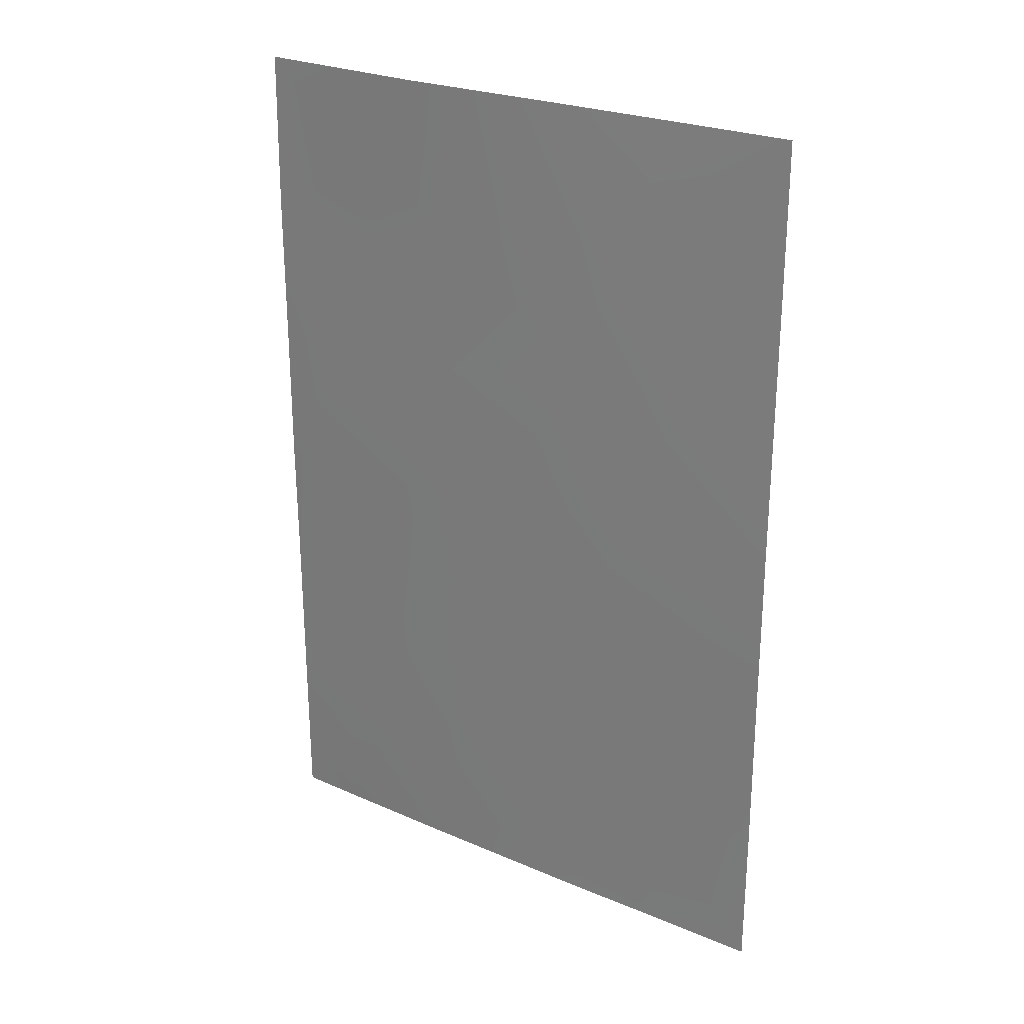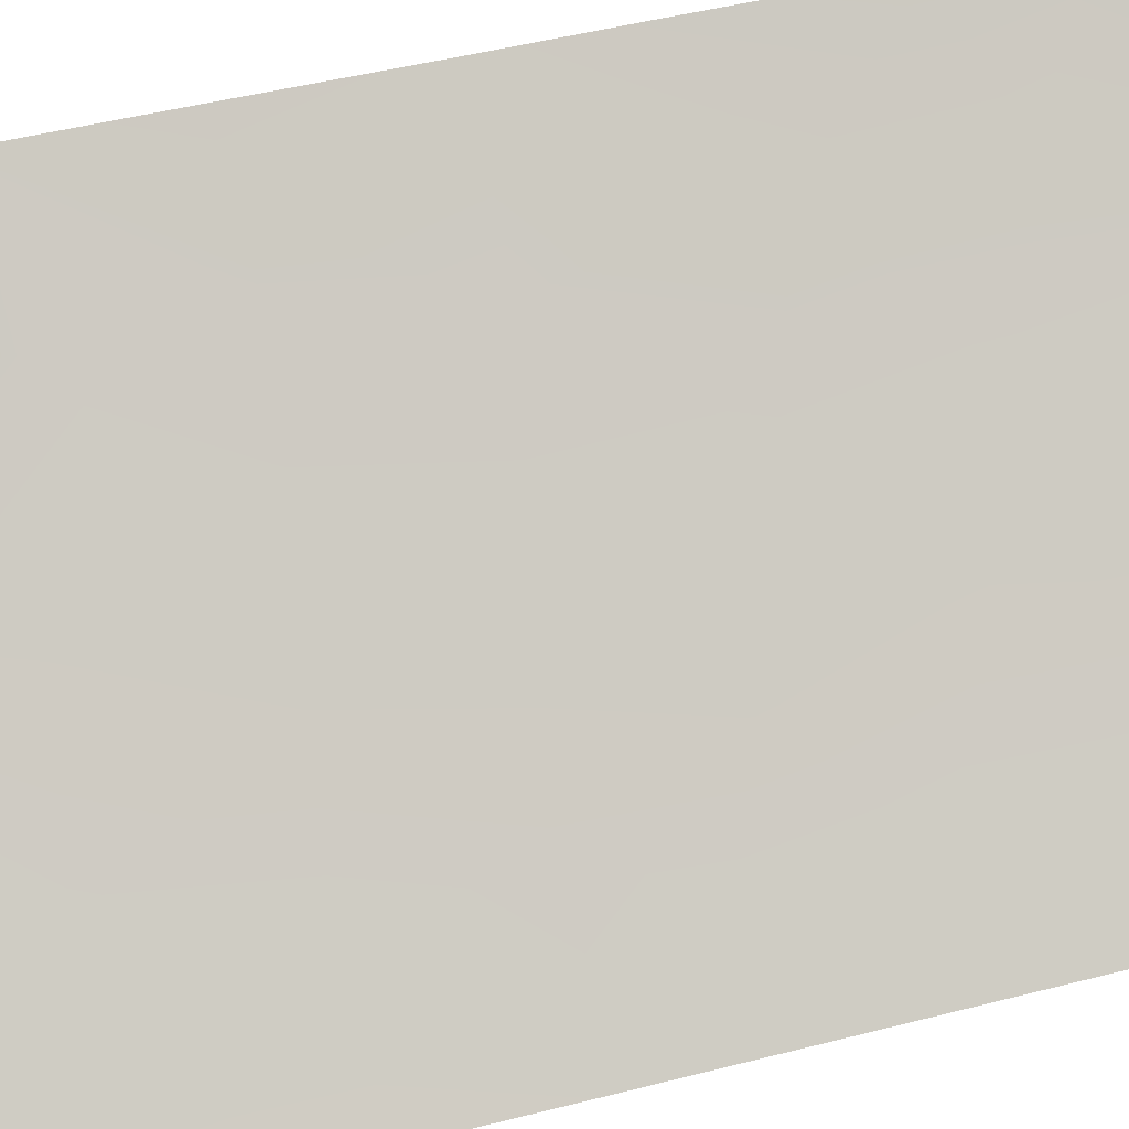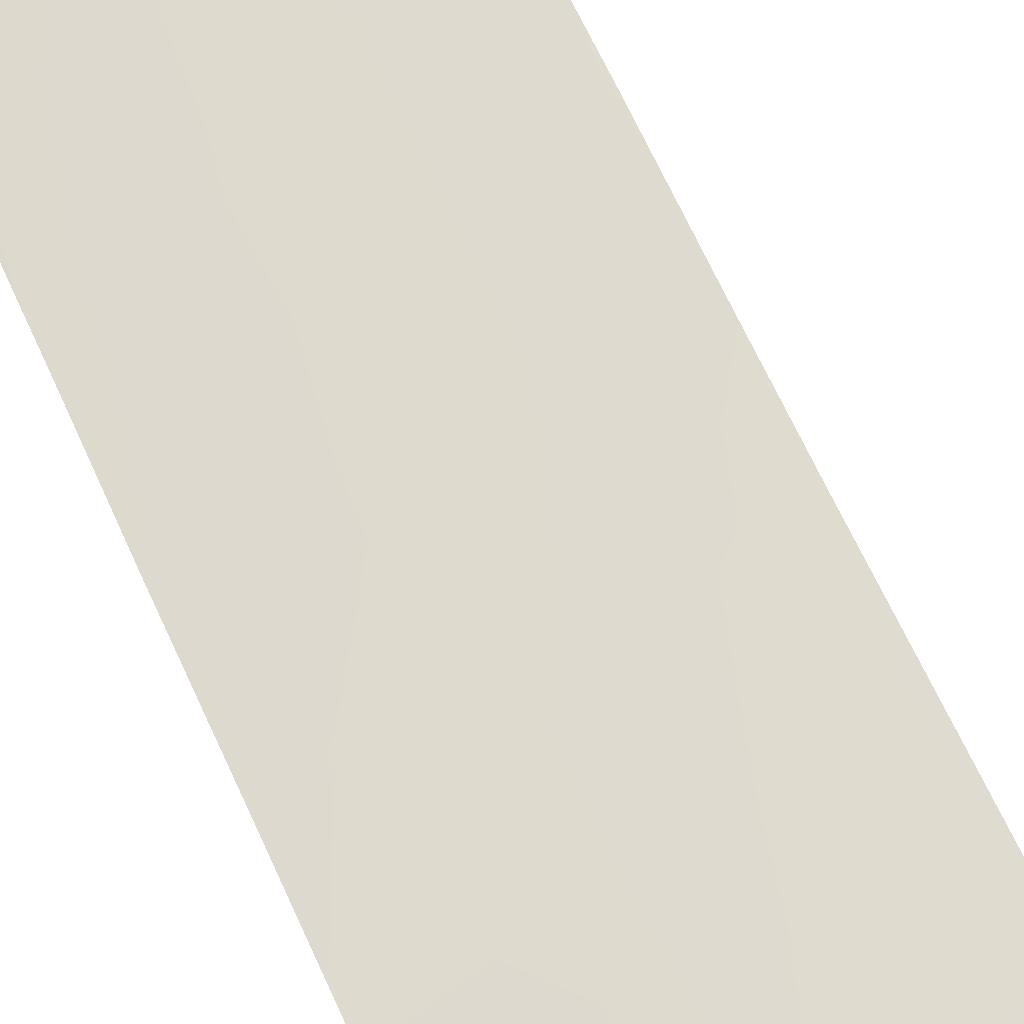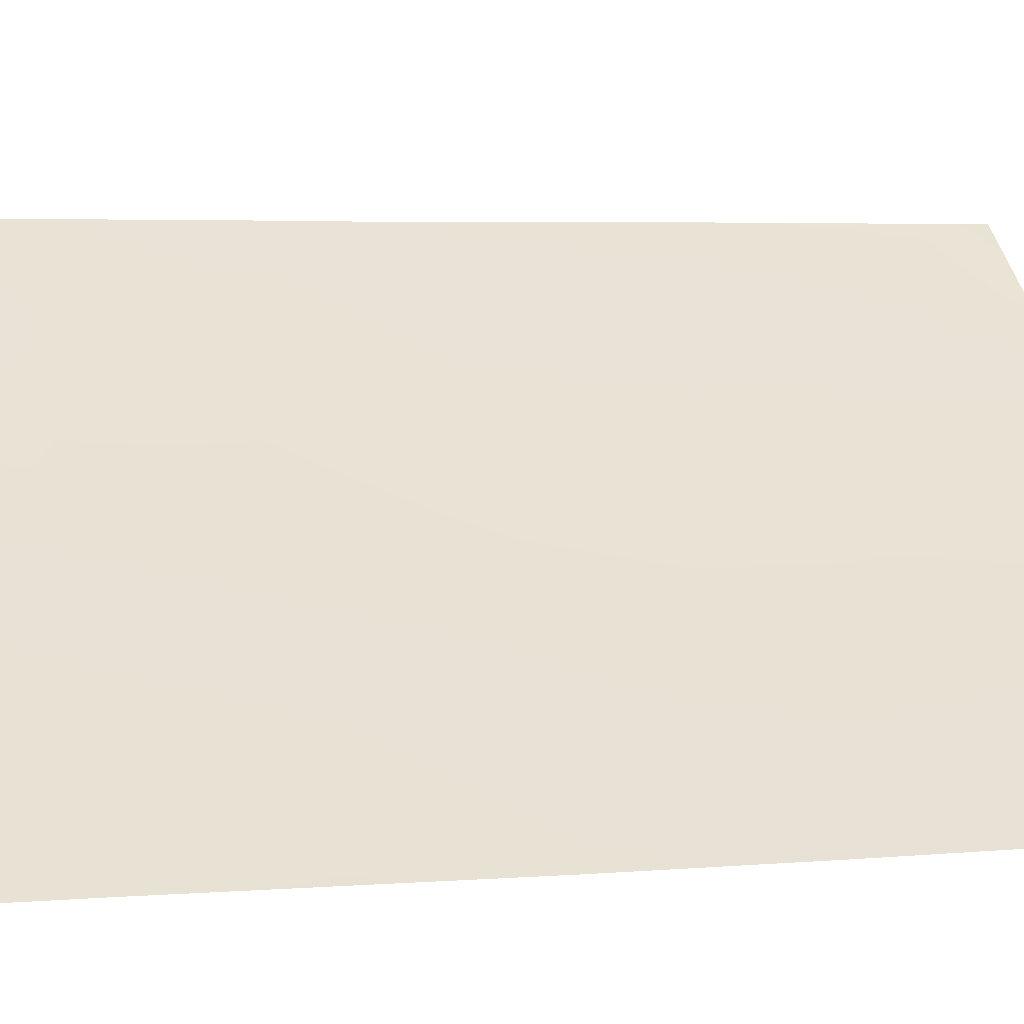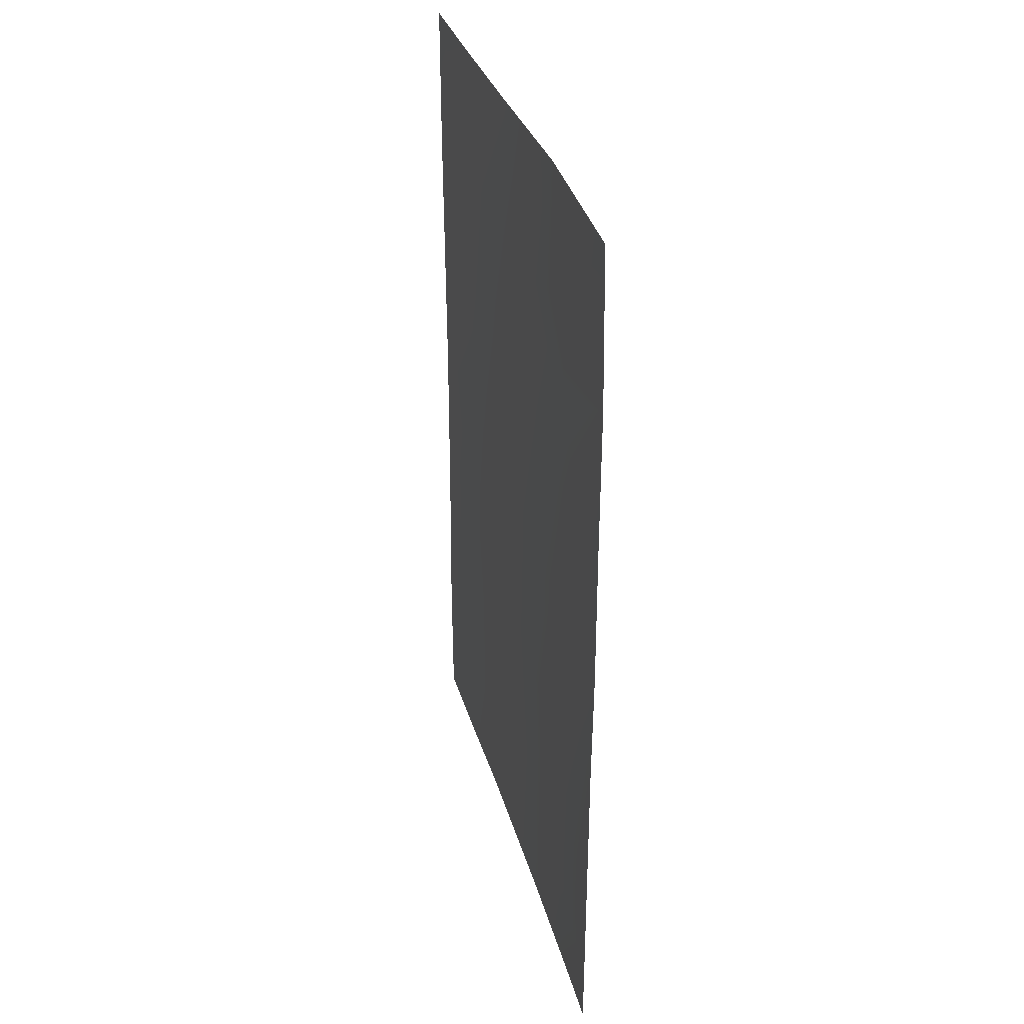
<metadata>
{"format":"obj","ext":"obj","renderer":"f3d","projection":"perspective","resolution":1024,"background":"white","views":[{"elev":25.4,"azim":175.0,"up":"+Y"},{"elev":47.1,"azim":-106.2,"up":"+Z"},{"elev":72.5,"azim":154.7,"up":"+Z"},{"elev":3.3,"azim":-108.0,"up":"+Z"},{"elev":32.6,"azim":35.8,"up":"+Y"}]}
</metadata>
<code>
v -26.59 44.29 76.82
v -23.5 42.34 79.43
v -26.13 42.11 77.21
v -29.77 50 74.28
v -29.67 50 74.37
v -29.77 49.87 74.28
v -27.53 38 76.06
v -23.51 40.05 79.44
v -24.28 38 78.78
v -25.33 50 77.82
v -23.51 50 79.43
v -23.51 38 79.44
v -29.76 42.19 74.26
v -29.76 44.42 74.26
v -29.77 39.89 74.27
v -29.76 38 74.26
v -25.55 38 77.71
v -28.12 44.56 75.57
v -24.75 39.52 78.35
v -23.49 43.94 79.41
v -24.27 45.85 78.74
v -27.23 46.25 76.3
v -23.51 38.7 79.44
v -28.67 39.54 75.15
v -29.14 49.26 74.78
v -28.82 41.51 75.01
v -27.55 40.8 76.03
v -28.55 38 75.25
v -28.88 43.28 74.95
v -29.77 48.07 74.28
v -23.49 45.98 79.41
v -29.76 46.24 74.27
v -28.75 46.37 75.07
v -23.49 47.87 79.4
v -27.09 50 76.44
v -25.65 45.95 77.6
v -28.5 50 75.32
v -28.04 48.28 75.65
v -27.72 42.77 75.89
v -24.96 43.9 78.17
v -26.16 47.97 77.17
v -24.81 47.19 78.31
v -24.66 48.55 78.42
v -27.26 39.02 76.29
v -26.01 40.15 77.32
v -24.7 41.55 78.4
f 4 5 6
f 23 9 19
f 22 18 33
f 36 1 22
f 24 27 44
f 37 38 25
f 26 29 39
f 27 24 26
f 2 8 46
f 1 18 22
f 24 44 28
f 10 11 43
f 12 9 23
f 8 23 19
f 19 9 17
f 6 5 25
f 25 5 37
f 15 13 26
f 28 16 24
f 15 24 16
f 13 14 29
f 39 3 27
f 25 30 6
f 31 20 21
f 14 32 33
f 32 30 33
f 14 18 29
f 33 18 14
f 34 31 21
f 41 35 10
f 1 40 3
f 43 11 34
f 7 28 44
f 21 40 36
f 37 35 38
f 26 13 29
f 39 29 18
f 39 27 26
f 26 24 15
f 41 10 43
f 38 30 25
f 20 40 21
f 40 20 2
f 39 1 3
f 1 39 18
f 3 40 46
f 40 1 36
f 44 27 45
f 35 41 38
f 34 42 43
f 42 34 21
f 21 36 42
f 41 36 22
f 22 33 38
f 41 42 36
f 38 41 22
f 41 43 42
f 17 45 19
f 45 27 3
f 44 17 7
f 44 45 17
f 46 40 2
f 33 30 38
f 46 8 19
f 46 19 45
f 45 3 46

</code>
